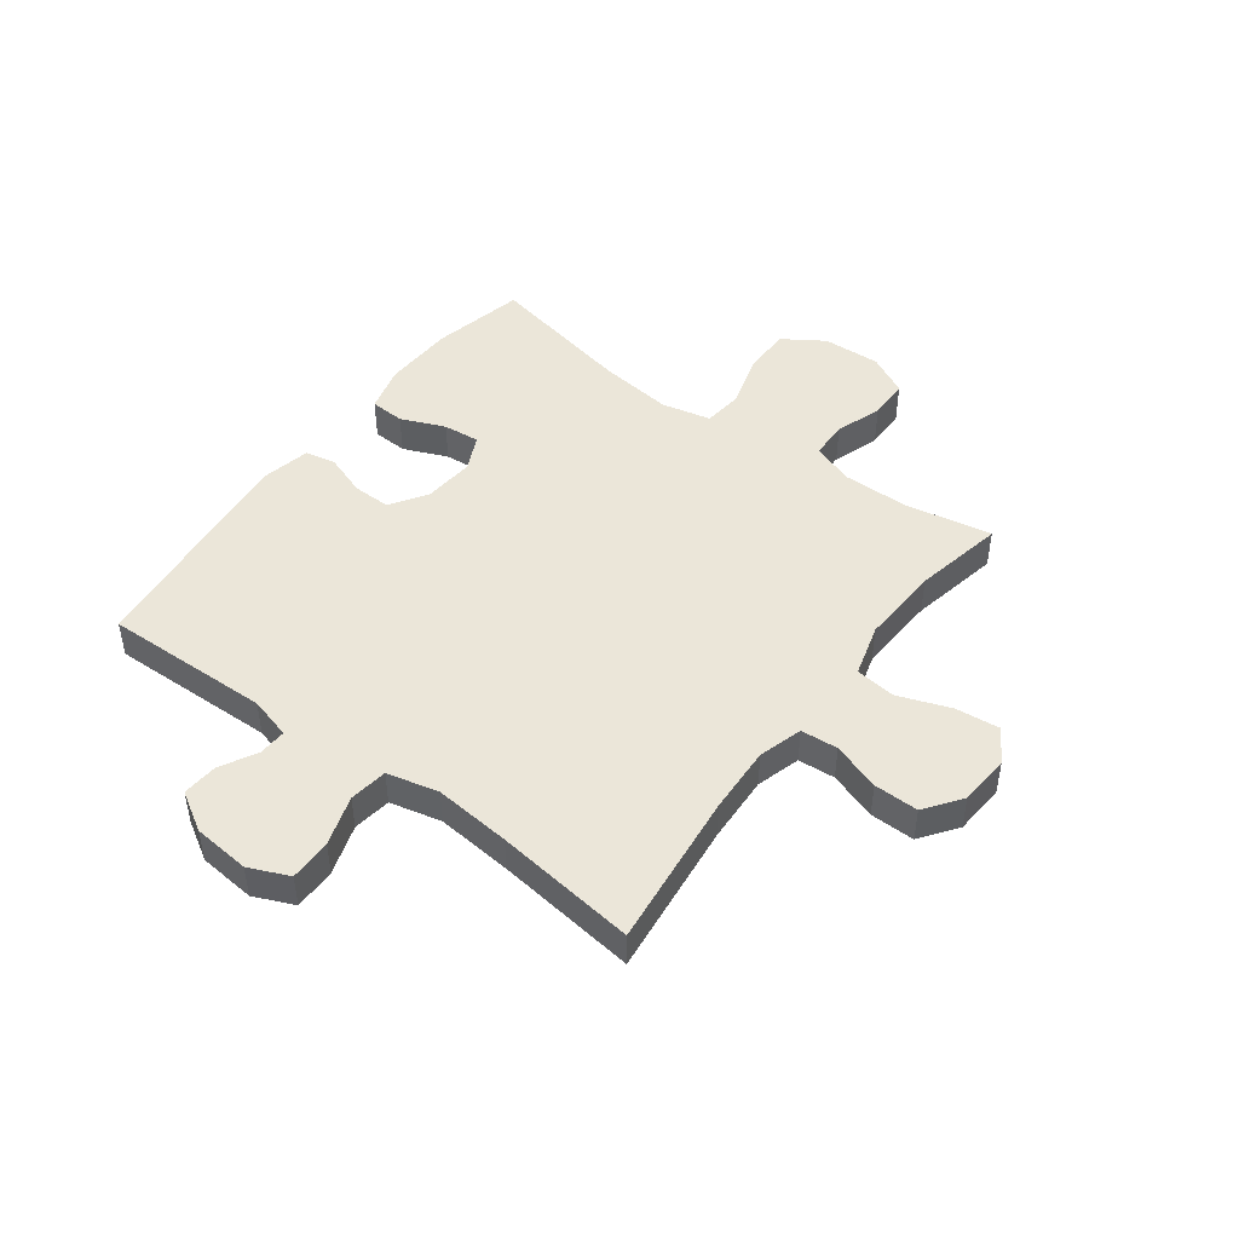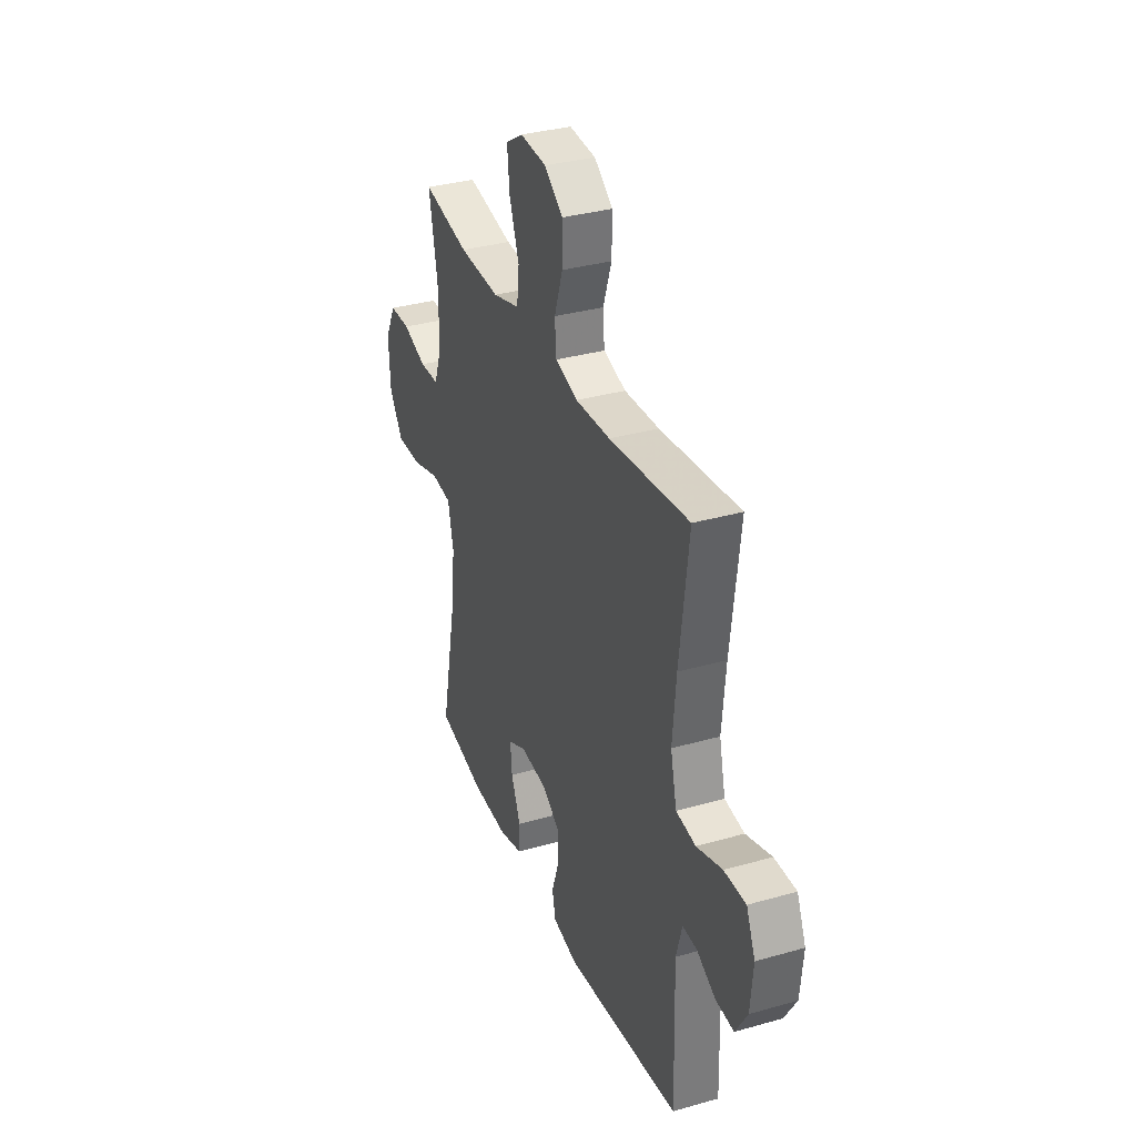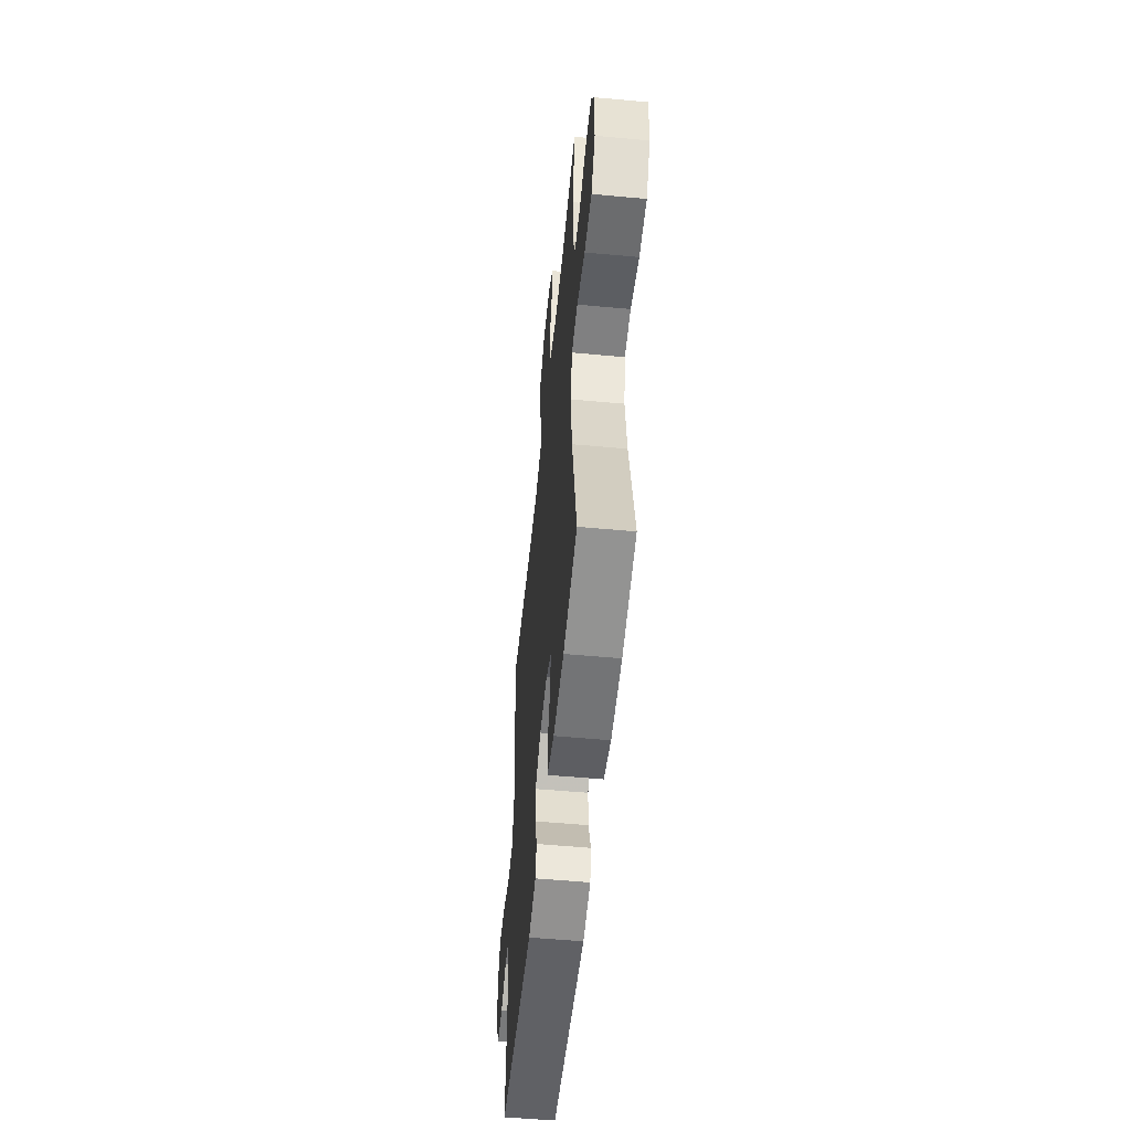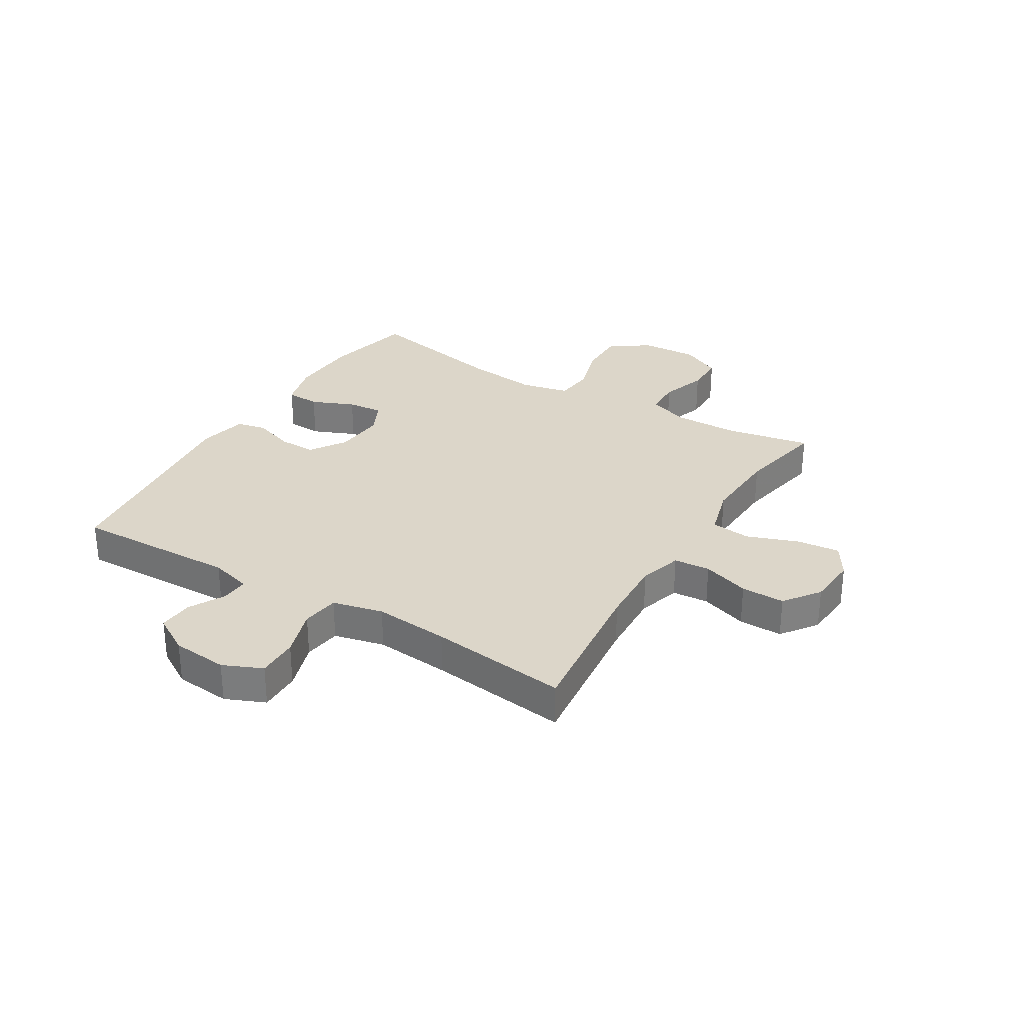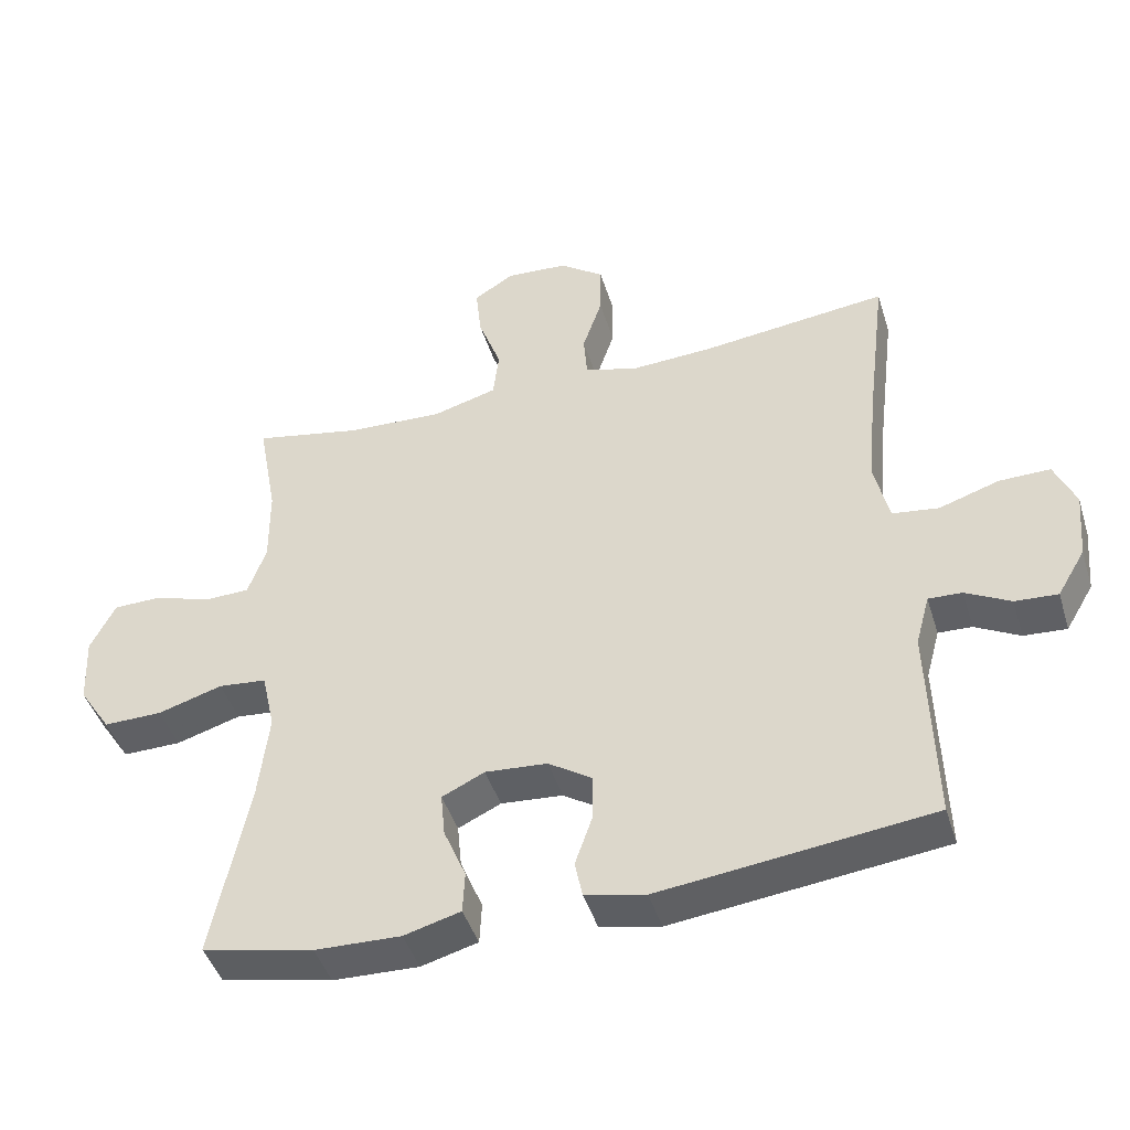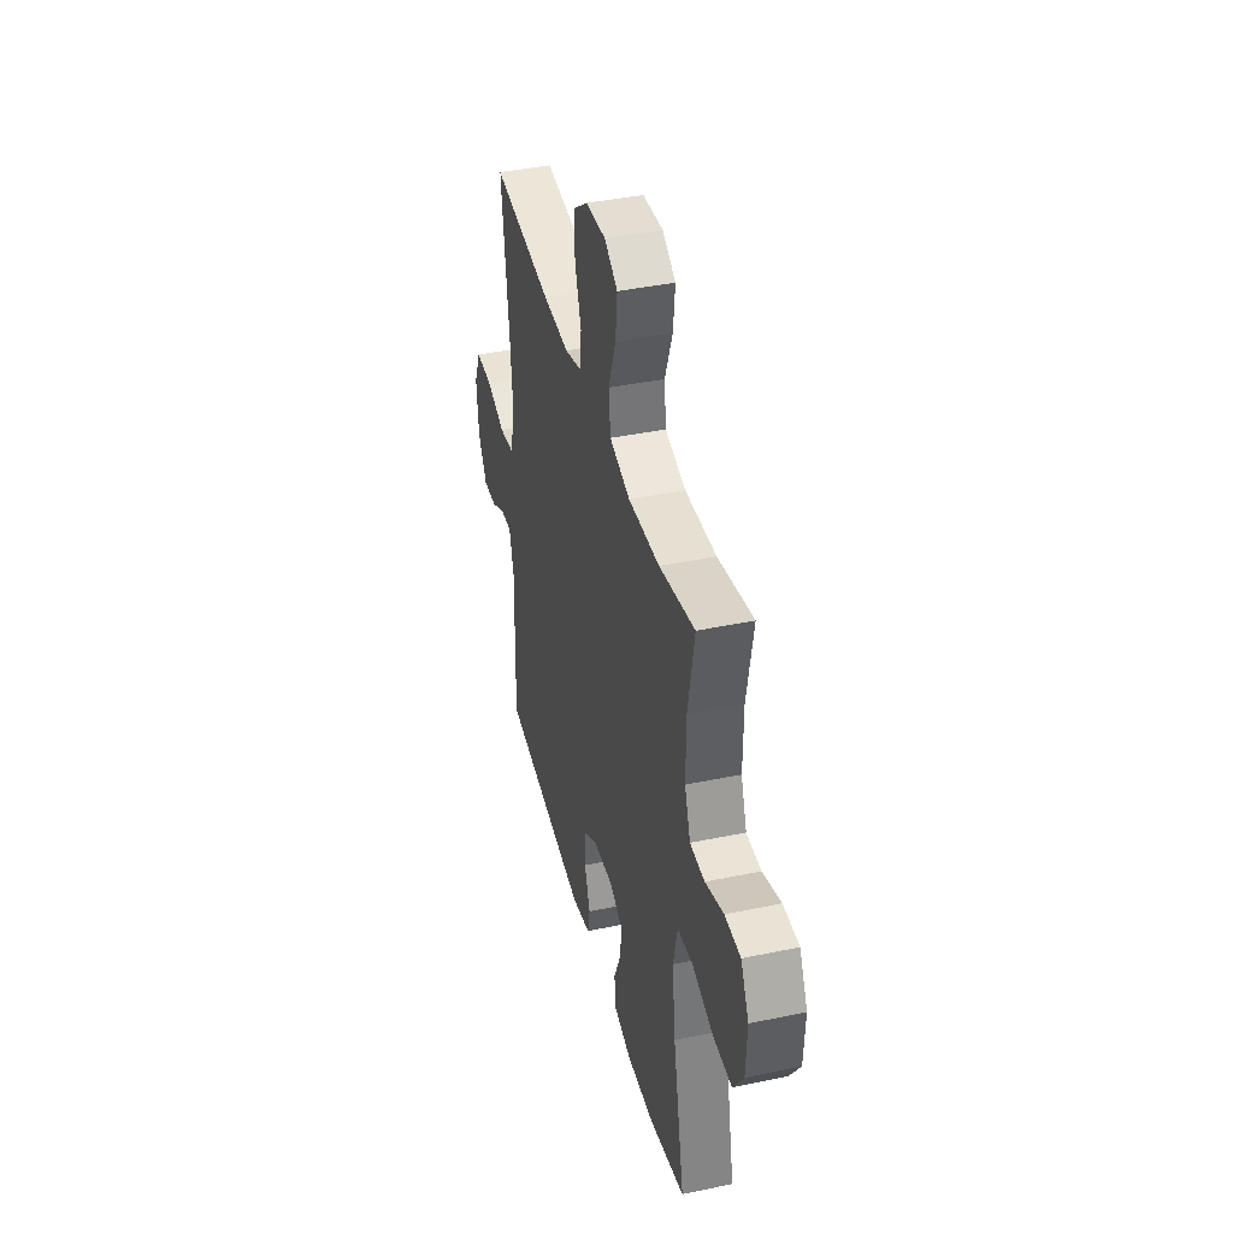
<metadata>
{"format":"obj","ext":"obj","renderer":"f3d","projection":"perspective","resolution":1024,"background":"white","views":[{"elev":46.9,"azim":-53.2,"up":"+Y"},{"elev":33.9,"azim":-111.1,"up":"+Z"},{"elev":-54.2,"azim":84.4,"up":"+Z"},{"elev":30.2,"azim":-58.7,"up":"+Y"},{"elev":-44.6,"azim":-163.0,"up":"+Z"},{"elev":40.4,"azim":75.6,"up":"+Z"}]}
</metadata>
<code>
v 0.5 0.07 0.5
v 0.472 0.07 0.349
v 0.471 0.07 0.235
v 0.497 0.07 0.163
v 0.562 0.07 0.161
v 0.643 0.07 0.188
v 0.713 0.07 0.187
v 0.749 0.07 0.116
v 0.744 0.07 0.016
v 0.698 0.07 -0.054
v 0.614 0.07 -0.053
v 0.521 0.07 -0.025
v 0.452 0.07 -0.032
v 0.433 0.07 -0.117
v 0.448 0.07 -0.246
v 0.5 0.07 -0.5
v 0.34 0.07 -0.535
v 0.217 0.07 -0.539
v 0.136 0.07 -0.517
v 0.133 0.07 -0.457
v 0.165 0.07 -0.381
v 0.171 0.07 -0.318
v 0.11 0.07 -0.289
v 0.021 0.07 -0.296
v -0.042 0.07 -0.337
v -0.041 0.07 -0.403
v -0.016 0.07 -0.475
v -0.027 0.07 -0.528
v -0.113 0.07 -0.546
v -0.5 0.07 -0.5
v -0.492 0.07 -0.212
v -0.512 0.07 -0.139
v -0.56 0.07 -0.141
v -0.624 0.07 -0.175
v -0.685 0.07 -0.179
v -0.725 0.07 -0.112
v -0.734 0.07 -0.014
v -0.704 0.07 0.055
v -0.631 0.07 0.054
v -0.545 0.07 0.026
v -0.479 0.07 0.035
v -0.458 0.07 0.124
v -0.47 0.07 0.256
v -0.5 0.07 0.5
v -0.232 0.07 0.469
v -0.115 0.07 0.463
v -0.039 0.07 0.485
v -0.034 0.07 0.549
v -0.062 0.07 0.632
v -0.063 0.07 0.709
v 0 0.07 0.755
v 0.089 0.07 0.761
v 0.147 0.07 0.725
v 0.139 0.07 0.649
v 0.106 0.07 0.559
v 0.114 0.07 0.489
v 0.205 0.07 0.463
v 0.343 0.07 0.469
v 0.5 0 0.5
v 0.472 0 0.349
v 0.471 0 0.235
v 0.497 0 0.163
v 0.562 0 0.161
v 0.643 0 0.188
v 0.713 0 0.187
v 0.749 0 0.116
v 0.744 0 0.016
v 0.698 0 -0.054
v 0.614 0 -0.053
v 0.521 0 -0.025
v 0.452 0 -0.032
v 0.433 0 -0.117
v 0.448 0 -0.246
v 0.5 0 -0.5
v 0.34 0 -0.535
v 0.217 0 -0.539
v 0.136 0 -0.517
v 0.133 0 -0.457
v 0.165 0 -0.381
v 0.171 0 -0.318
v 0.11 0 -0.289
v 0.021 0 -0.296
v -0.042 0 -0.337
v -0.041 0 -0.403
v -0.016 0 -0.475
v -0.027 0 -0.528
v -0.113 0 -0.546
v -0.5 0 -0.5
v -0.492 0 -0.212
v -0.512 0 -0.139
v -0.56 0 -0.141
v -0.624 0 -0.175
v -0.685 0 -0.179
v -0.725 0 -0.112
v -0.734 0 -0.014
v -0.704 0 0.055
v -0.631 0 0.054
v -0.545 0 0.026
v -0.479 0 0.035
v -0.458 0 0.124
v -0.47 0 0.256
v -0.5 0 0.5
v -0.232 0 0.469
v -0.115 0 0.463
v -0.039 0 0.485
v -0.034 0 0.549
v -0.062 0 0.632
v -0.063 0 0.709
v 0 0 0.755
v 0.089 0 0.761
v 0.147 0 0.725
v 0.139 0 0.649
v 0.106 0 0.559
v 0.114 0 0.489
v 0.205 0 0.463
v 0.343 0 0.469
f 52 53 54 55
f 50 51 52 55
f 48 49 50 55
f 47 48 55 56
f 46 47 56 57
f 43 44 45
f 42 43 45 46
f 41 42 46 57
f 37 38 39 40
f 37 40 41
f 36 37 41
f 33 34 35 36
f 32 33 36 41
f 31 32 41 57
f 26 27 28 29
f 25 26 29 30
f 24 25 30 31
f 18 19 20 21
f 18 21 22
f 15 16 17 18
f 14 15 18 22
f 13 14 22 23
f 9 10 11 12
f 9 12 13
f 8 9 13
f 5 6 7 8
f 4 5 8 13
f 3 4 13 23
f 58 1 2
f 24 31 57 58
f 23 24 58
f 2 3 23 58
f 113 112 111 110
f 113 110 109 108
f 113 108 107 106
f 114 113 106 105
f 115 114 105 104
f 103 102 101
f 104 103 101 100
f 115 104 100 99
f 98 97 96 95
f 99 98 95
f 99 95 94
f 94 93 92 91
f 99 94 91 90
f 115 99 90 89
f 87 86 85 84
f 88 87 84 83
f 89 88 83 82
f 79 78 77 76
f 80 79 76
f 76 75 74 73
f 80 76 73 72
f 81 80 72 71
f 70 69 68 67
f 71 70 67
f 71 67 66
f 66 65 64 63
f 71 66 63 62
f 81 71 62 61
f 60 59 116
f 116 115 89 82
f 116 82 81
f 116 81 61 60
f 1 59 60 2
f 2 60 61 3
f 3 61 62 4
f 4 62 63 5
f 5 63 64 6
f 6 64 65 7
f 7 65 66 8
f 8 66 67 9
f 9 67 68 10
f 10 68 69 11
f 11 69 70 12
f 12 70 71 13
f 13 71 72 14
f 14 72 73 15
f 15 73 74 16
f 16 74 75 17
f 17 75 76 18
f 18 76 77 19
f 19 77 78 20
f 20 78 79 21
f 21 79 80 22
f 22 80 81 23
f 23 81 82 24
f 24 82 83 25
f 25 83 84 26
f 26 84 85 27
f 27 85 86 28
f 28 86 87 29
f 29 87 88 30
f 30 88 89 31
f 31 89 90 32
f 32 90 91 33
f 33 91 92 34
f 34 92 93 35
f 35 93 94 36
f 36 94 95 37
f 37 95 96 38
f 38 96 97 39
f 39 97 98 40
f 40 98 99 41
f 41 99 100 42
f 42 100 101 43
f 43 101 102 44
f 44 102 103 45
f 45 103 104 46
f 46 104 105 47
f 47 105 106 48
f 48 106 107 49
f 49 107 108 50
f 50 108 109 51
f 51 109 110 52
f 52 110 111 53
f 53 111 112 54
f 54 112 113 55
f 55 113 114 56
f 56 114 115 57
f 57 115 116 58
f 58 116 59 1

</code>
